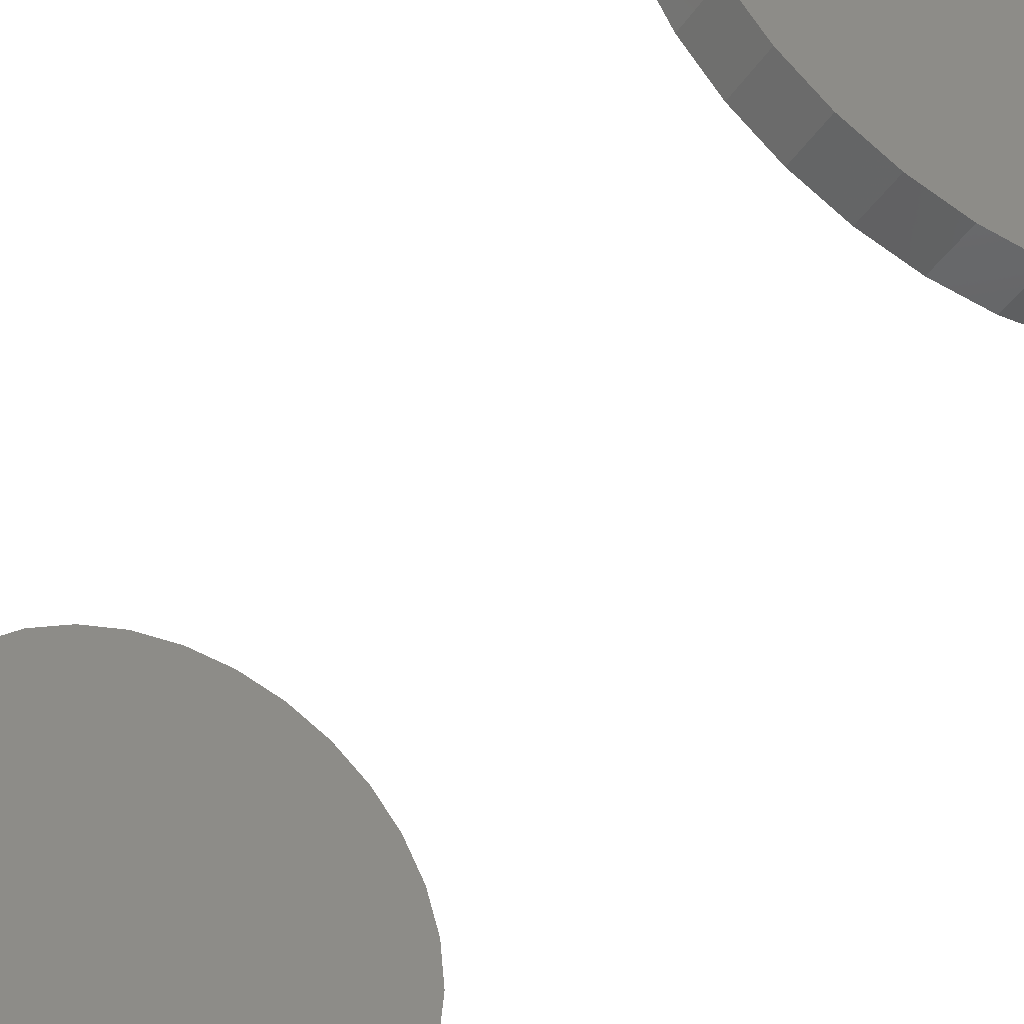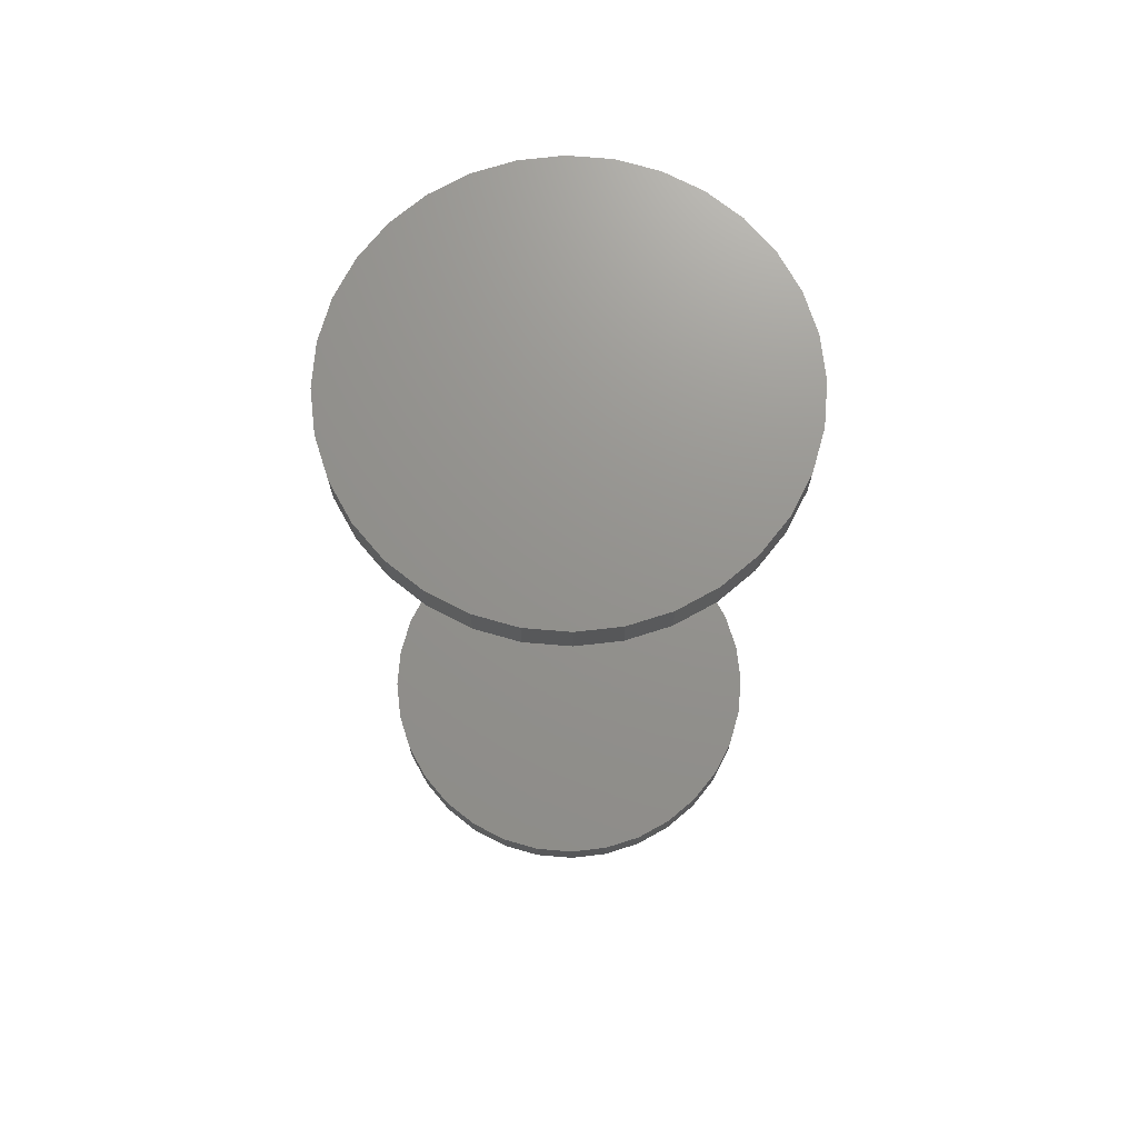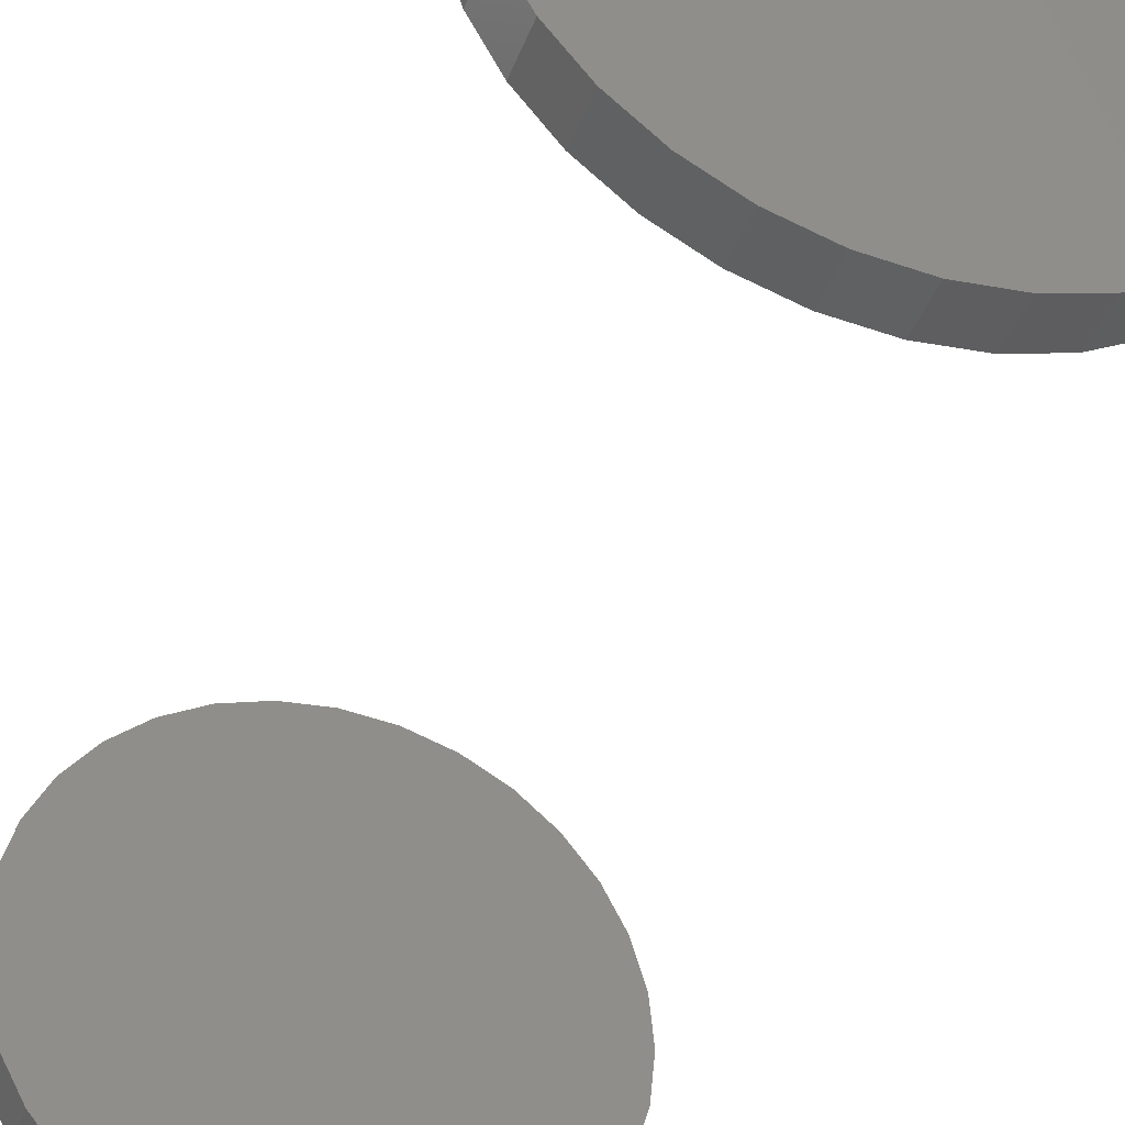
<metadata>
{"format":"stl","ext":"stl","renderer":"f3d","projection":"perspective","resolution":1024,"background":"white","views":[{"elev":-41.7,"azim":148.9,"up":"+Y"},{"elev":71.6,"azim":77.9,"up":"+Z"},{"elev":-38.5,"azim":161.0,"up":"+Y"}]}
</metadata>
<code>
# stl→obj: 128 verts, 248 faces
v -0.1618 2.03e-17 0.7188
v -0.1618 2.03e-17 0.75
v -0.1587 0.03234 0.7188
v -0.1587 0.03234 0.75
v -0.1492 0.06344 0.7188
v -0.1492 0.06344 0.75
v -0.1339 0.09211 0.7188
v -0.1339 0.09211 0.75
v -0.1133 0.1172 0.7188
v -0.1133 0.1172 0.75
v -0.08816 0.1378 0.7188
v -0.08816 0.1378 0.75
v -0.0595 0.1532 0.7188
v -0.0595 0.1532 0.75
v -0.0284 0.1626 0.7188
v -0.0284 0.1626 0.75
v 0.003947 0.1658 0.7188
v 0.003947 0.1658 0.75
v 0.03629 0.1626 0.7188
v 0.03629 0.1626 0.75
v 0.06739 0.1532 0.7188
v 0.06739 0.1532 0.75
v 0.09606 0.1378 0.7188
v 0.09606 0.1378 0.75
v 0.1212 0.1172 0.7188
v 0.1212 0.1172 0.75
v 0.1418 0.09211 0.7188
v 0.1418 0.09211 0.75
v 0.1571 0.06344 0.7188
v 0.1571 0.06344 0.75
v 0.1666 0.03234 0.7188
v 0.1666 0.03234 0.75
v 0.1697 -4.061e-17 0.7188
v 0.1697 0 0.75
v -0.1618 2.03e-17 0
v -0.1618 2.03e-17 0.03125
v -0.1587 0.03234 0
v -0.1587 0.03234 0.03125
v -0.1492 0.06344 0
v -0.1492 0.06344 0.03125
v -0.1339 0.09211 0
v -0.1339 0.09211 0.03125
v -0.1133 0.1172 0
v -0.1133 0.1172 0.03125
v -0.08816 0.1378 0
v -0.08816 0.1378 0.03125
v -0.0595 0.1532 0
v -0.0595 0.1532 0.03125
v -0.0284 0.1626 0
v -0.0284 0.1626 0.03125
v 0.003947 0.1658 0
v 0.003947 0.1658 0.03125
v 0.03629 0.1626 0
v 0.03629 0.1626 0.03125
v 0.06739 0.1532 0
v 0.06739 0.1532 0.03125
v 0.09606 0.1378 0
v 0.09606 0.1378 0.03125
v 0.1212 0.1172 0
v 0.1212 0.1172 0.03125
v 0.1418 0.09211 0
v 0.1418 0.09211 0.03125
v 0.1571 0.06344 0
v 0.1571 0.06344 0.03125
v 0.1666 0.03234 0
v 0.1666 0.03234 0.03125
v 0.1697 0 0
v 0.1697 0 0.03125
v 0.1666 -0.03234 0.7188
v 0.1666 -0.03234 0.75
v 0.1571 -0.06344 0.7188
v 0.1571 -0.06344 0.75
v 0.1418 -0.09211 0.7188
v 0.1418 -0.09211 0.75
v 0.1212 -0.1172 0.7188
v 0.1212 -0.1172 0.75
v 0.09606 -0.1378 0.7188
v 0.09606 -0.1378 0.75
v 0.06739 -0.1532 0.7188
v 0.06739 -0.1532 0.75
v 0.03629 -0.1626 0.7188
v 0.03629 -0.1626 0.75
v 0.003947 -0.1658 0.7188
v 0.003947 -0.1658 0.75
v -0.0284 -0.1626 0.7188
v -0.0284 -0.1626 0.75
v -0.0595 -0.1532 0.7188
v -0.0595 -0.1532 0.75
v -0.08816 -0.1378 0.7188
v -0.08816 -0.1378 0.75
v -0.1133 -0.1172 0.7188
v -0.1133 -0.1172 0.75
v -0.1339 -0.09211 0.7188
v -0.1339 -0.09211 0.75
v -0.1492 -0.06344 0.7188
v -0.1492 -0.06344 0.75
v -0.1587 -0.03234 0.7188
v -0.1587 -0.03234 0.75
v 0.1666 -0.03234 0
v 0.1666 -0.03234 0.03125
v 0.1571 -0.06344 0
v 0.1571 -0.06344 0.03125
v 0.1418 -0.09211 0
v 0.1418 -0.09211 0.03125
v 0.1212 -0.1172 0
v 0.1212 -0.1172 0.03125
v 0.09606 -0.1378 0
v 0.09606 -0.1378 0.03125
v 0.06739 -0.1532 0
v 0.06739 -0.1532 0.03125
v 0.03629 -0.1626 0
v 0.03629 -0.1626 0.03125
v 0.003947 -0.1658 0
v 0.003947 -0.1658 0.03125
v -0.0284 -0.1626 0
v -0.0284 -0.1626 0.03125
v -0.0595 -0.1532 0
v -0.0595 -0.1532 0.03125
v -0.08816 -0.1378 0
v -0.08816 -0.1378 0.03125
v -0.1133 -0.1172 0
v -0.1133 -0.1172 0.03125
v -0.1339 -0.09211 0
v -0.1339 -0.09211 0.03125
v -0.1492 -0.06344 0
v -0.1492 -0.06344 0.03125
v -0.1587 -0.03234 0
v -0.1587 -0.03234 0.03125
f 1 2 3
f 3 2 4
f 3 4 5
f 5 4 6
f 5 6 7
f 7 6 8
f 7 8 9
f 9 8 10
f 9 10 11
f 11 10 12
f 11 12 13
f 13 12 14
f 13 14 15
f 15 14 16
f 15 16 17
f 17 16 18
f 17 18 19
f 19 18 20
f 19 20 21
f 21 20 22
f 21 22 23
f 23 22 24
f 23 24 25
f 25 24 26
f 25 26 27
f 27 26 28
f 27 28 29
f 29 28 30
f 29 30 31
f 31 30 32
f 31 32 33
f 33 32 34
f 35 36 37
f 37 36 38
f 37 38 39
f 39 38 40
f 39 40 41
f 41 40 42
f 41 42 43
f 43 42 44
f 43 44 45
f 45 44 46
f 45 46 47
f 47 46 48
f 47 48 49
f 49 48 50
f 49 50 51
f 51 50 52
f 51 52 53
f 53 52 54
f 53 54 55
f 55 54 56
f 55 56 57
f 57 56 58
f 57 58 59
f 59 58 60
f 59 60 61
f 61 60 62
f 61 62 63
f 63 62 64
f 63 64 65
f 65 64 66
f 65 66 67
f 67 66 68
f 33 34 69
f 69 34 70
f 69 70 71
f 71 70 72
f 71 72 73
f 73 72 74
f 73 74 75
f 75 74 76
f 75 76 77
f 77 76 78
f 77 78 79
f 79 78 80
f 79 80 81
f 81 80 82
f 81 82 83
f 83 82 84
f 83 84 85
f 85 84 86
f 85 86 87
f 87 86 88
f 87 88 89
f 89 88 90
f 89 90 91
f 91 90 92
f 91 92 93
f 93 92 94
f 93 94 95
f 95 94 96
f 95 96 97
f 97 96 98
f 97 98 1
f 1 98 2
f 67 68 99
f 99 68 100
f 99 100 101
f 101 100 102
f 101 102 103
f 103 102 104
f 103 104 105
f 105 104 106
f 105 106 107
f 107 106 108
f 107 108 109
f 109 108 110
f 109 110 111
f 111 110 112
f 111 112 113
f 113 112 114
f 113 114 115
f 115 114 116
f 115 116 117
f 117 116 118
f 117 118 119
f 119 118 120
f 119 120 121
f 121 120 122
f 121 122 123
f 123 122 124
f 123 124 125
f 125 124 126
f 125 126 127
f 127 126 128
f 127 128 35
f 35 128 36
f 50 54 52
f 54 50 48
f 54 48 56
f 110 116 112
f 112 116 114
f 56 48 58
f 58 48 46
f 58 46 60
f 60 46 44
f 60 44 62
f 62 44 42
f 62 42 64
f 64 42 40
f 64 40 66
f 66 40 38
f 66 38 68
f 68 38 36
f 68 36 100
f 100 36 128
f 100 128 102
f 102 128 126
f 102 126 104
f 104 126 124
f 104 124 106
f 106 124 122
f 106 122 108
f 108 122 120
f 108 120 110
f 110 120 118
f 110 118 116
f 17 19 15
f 13 15 19
f 21 13 19
f 81 85 79
f 83 85 81
f 85 87 79
f 79 87 89
f 79 89 77
f 77 89 91
f 77 91 75
f 75 91 93
f 75 93 73
f 73 93 95
f 73 95 71
f 71 95 97
f 71 97 69
f 69 97 1
f 69 1 33
f 33 1 3
f 33 3 31
f 31 3 5
f 31 5 29
f 29 5 7
f 29 7 27
f 27 7 9
f 27 9 25
f 25 9 11
f 25 11 23
f 23 11 13
f 23 13 21
f 16 20 18
f 20 16 14
f 20 14 22
f 80 86 82
f 82 86 84
f 22 14 24
f 24 14 12
f 24 12 26
f 26 12 10
f 26 10 28
f 28 10 8
f 28 8 30
f 30 8 6
f 30 6 32
f 32 6 4
f 32 4 34
f 34 4 2
f 34 2 70
f 70 2 98
f 70 98 72
f 72 98 96
f 72 96 74
f 74 96 94
f 74 94 76
f 76 94 92
f 76 92 78
f 78 92 90
f 78 90 80
f 80 90 88
f 80 88 86
f 51 53 49
f 47 49 53
f 55 47 53
f 111 115 109
f 113 115 111
f 115 117 109
f 109 117 119
f 109 119 107
f 107 119 121
f 107 121 105
f 105 121 123
f 105 123 103
f 103 123 125
f 103 125 101
f 101 125 127
f 101 127 99
f 99 127 35
f 99 35 67
f 67 35 37
f 67 37 65
f 65 37 39
f 65 39 63
f 63 39 41
f 63 41 61
f 61 41 43
f 61 43 59
f 59 43 45
f 59 45 57
f 57 45 47
f 57 47 55

</code>
